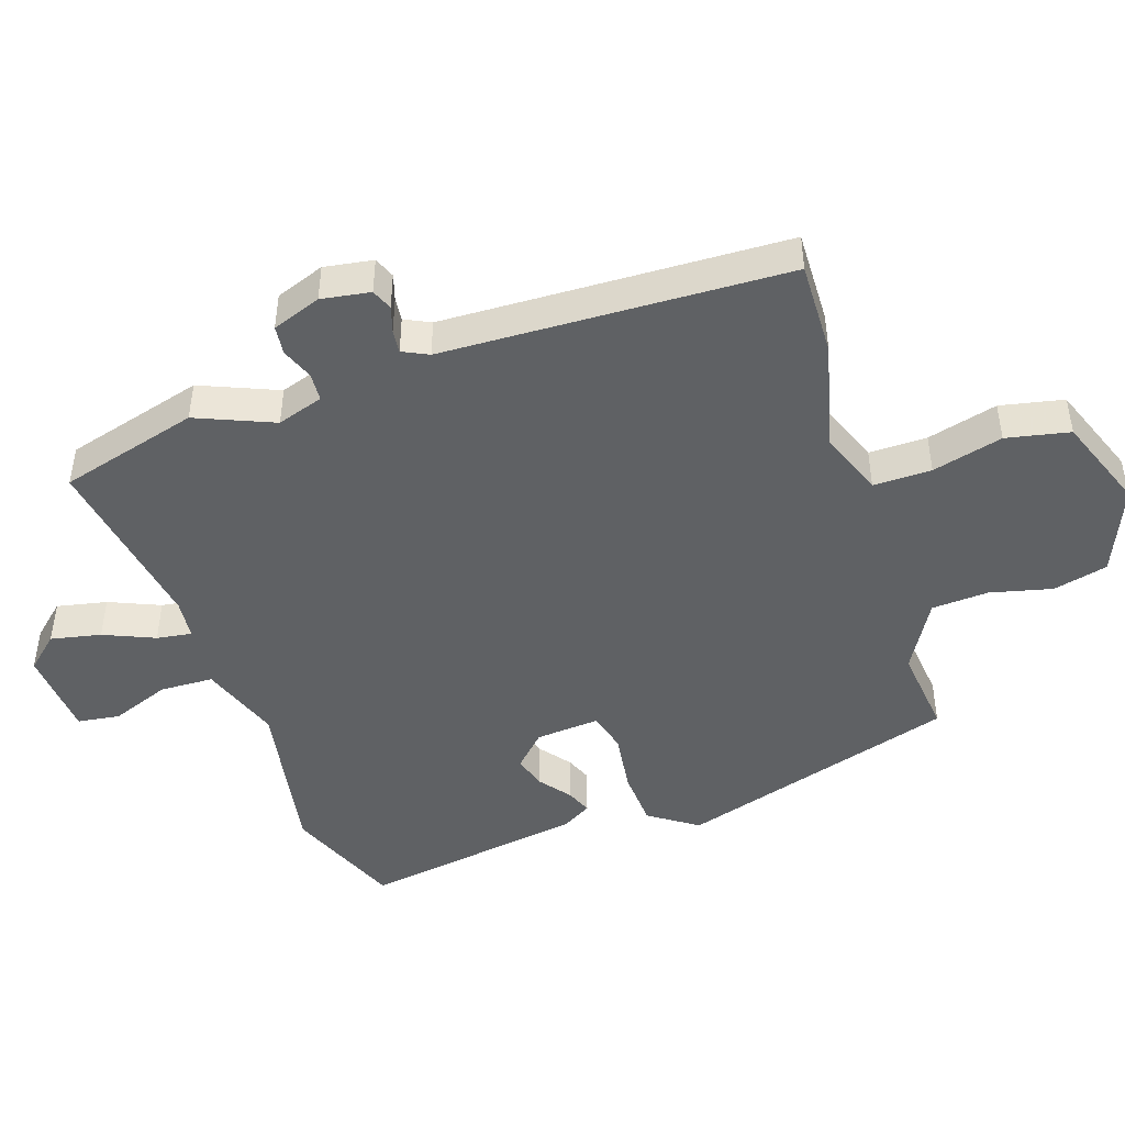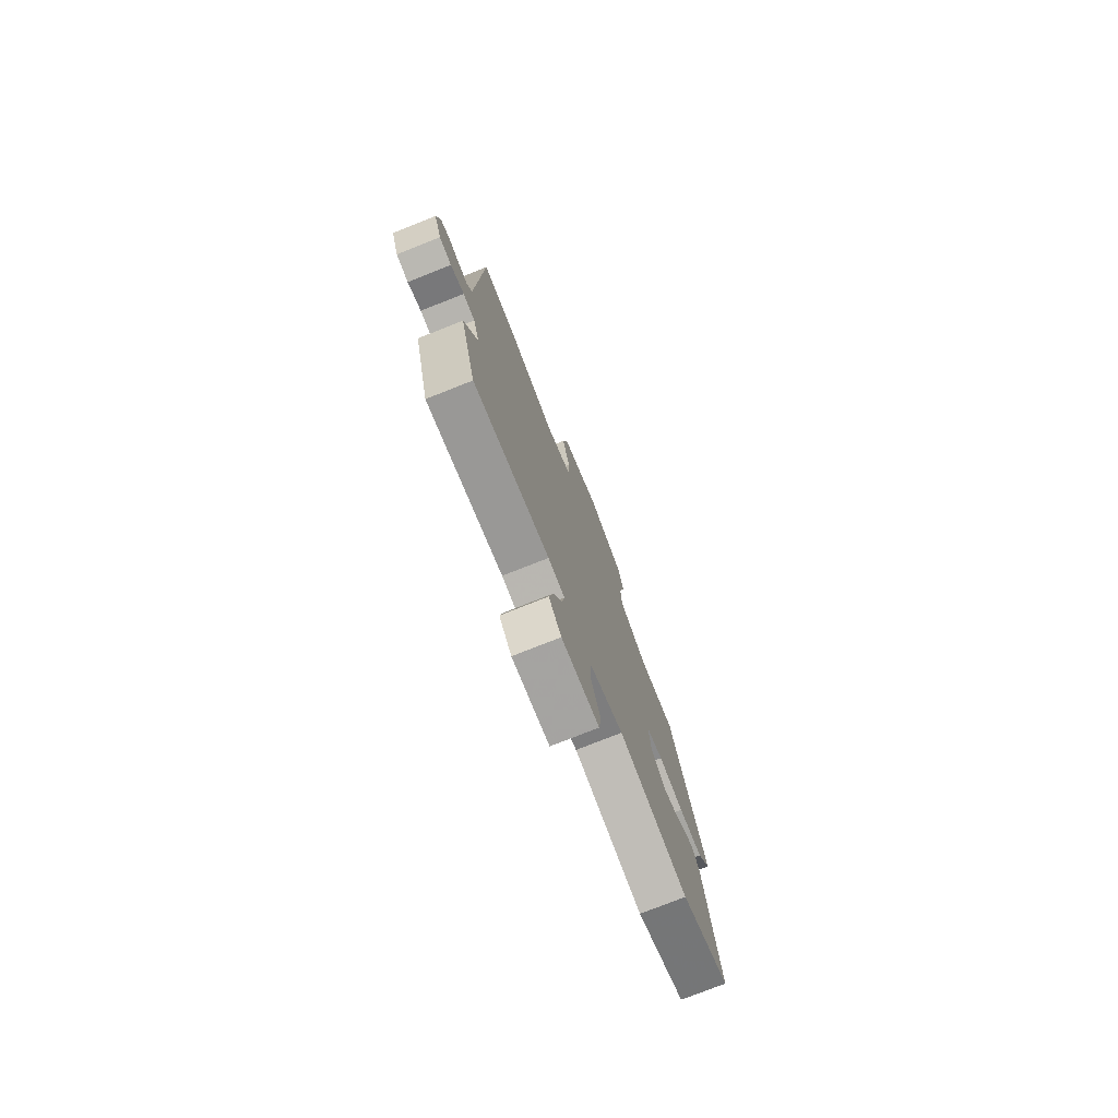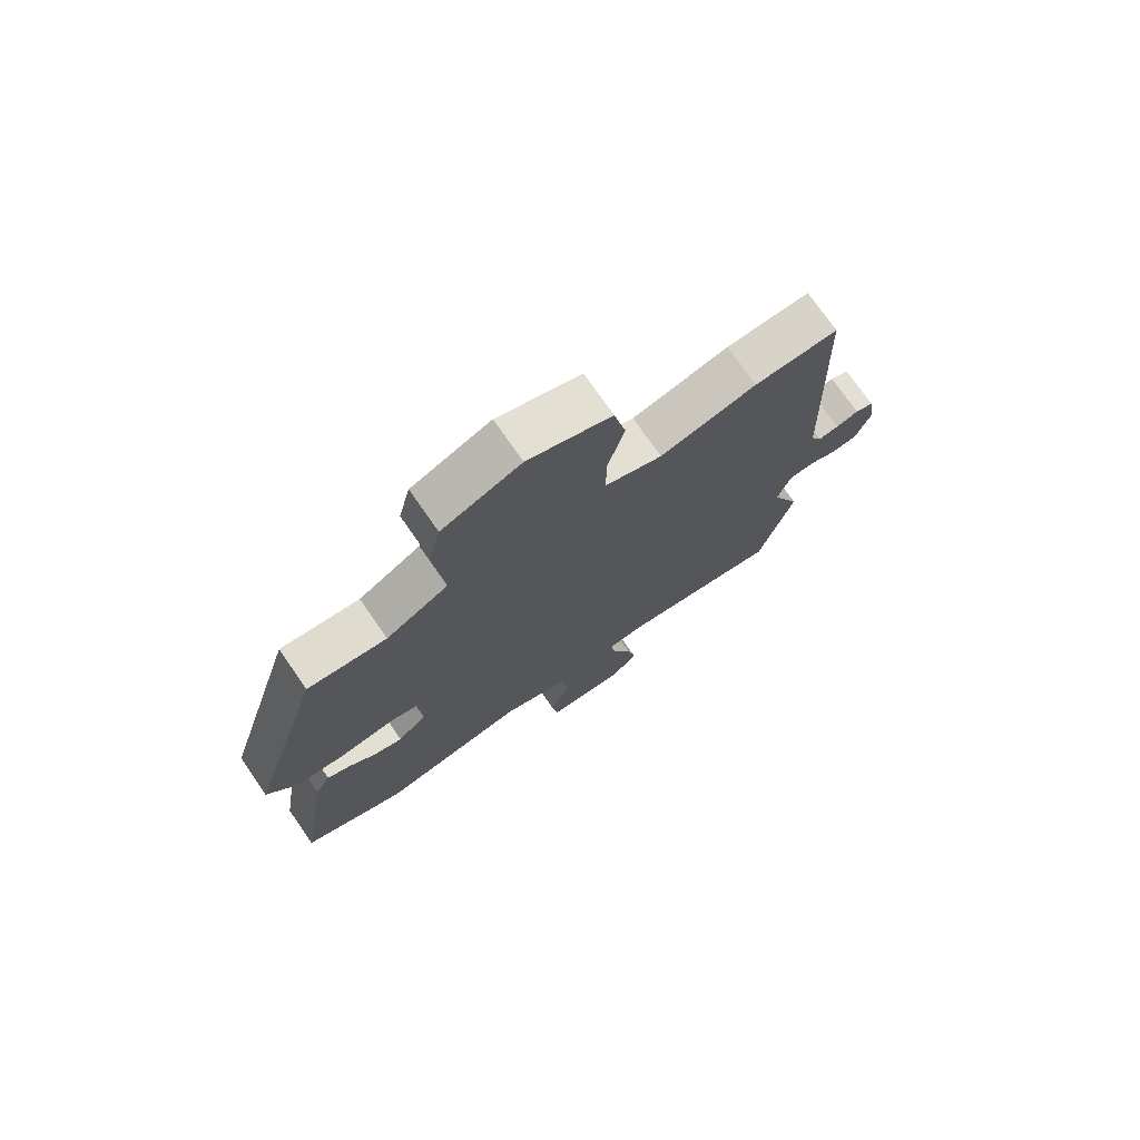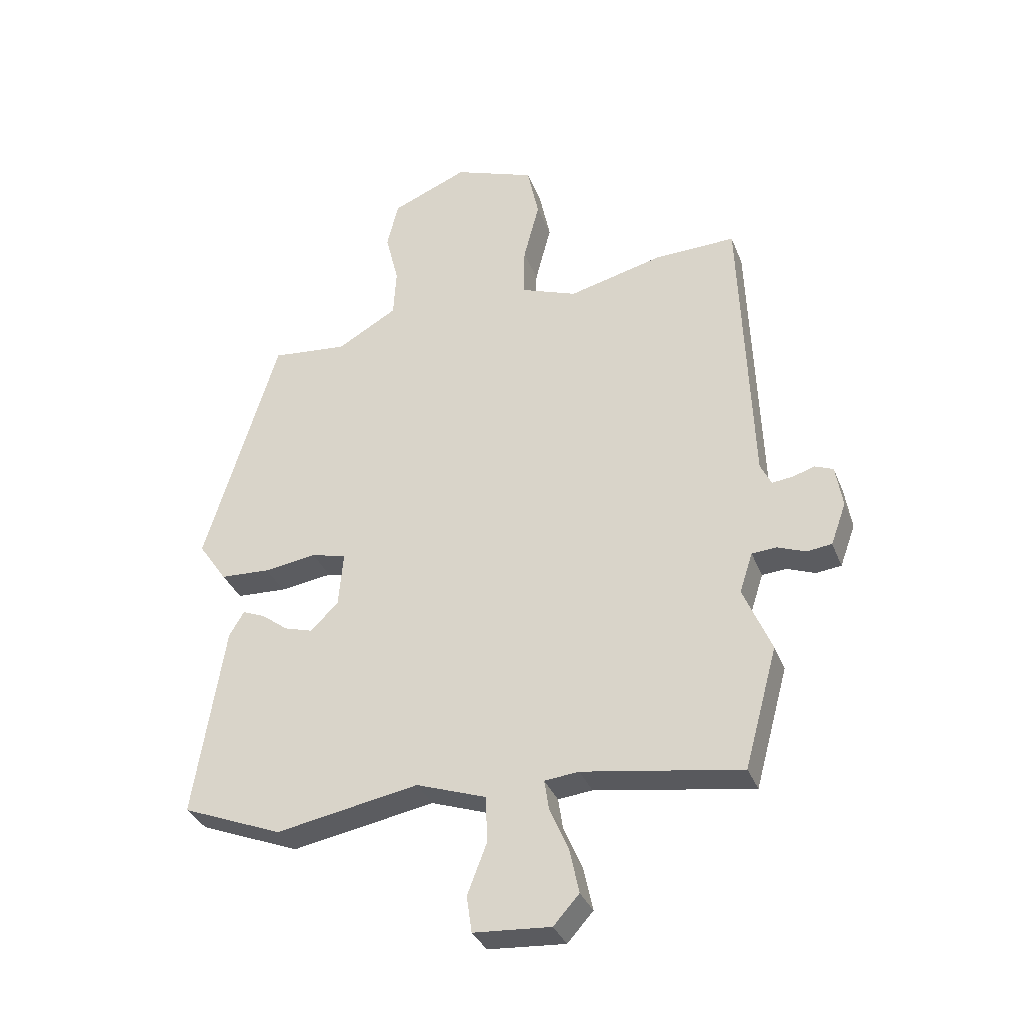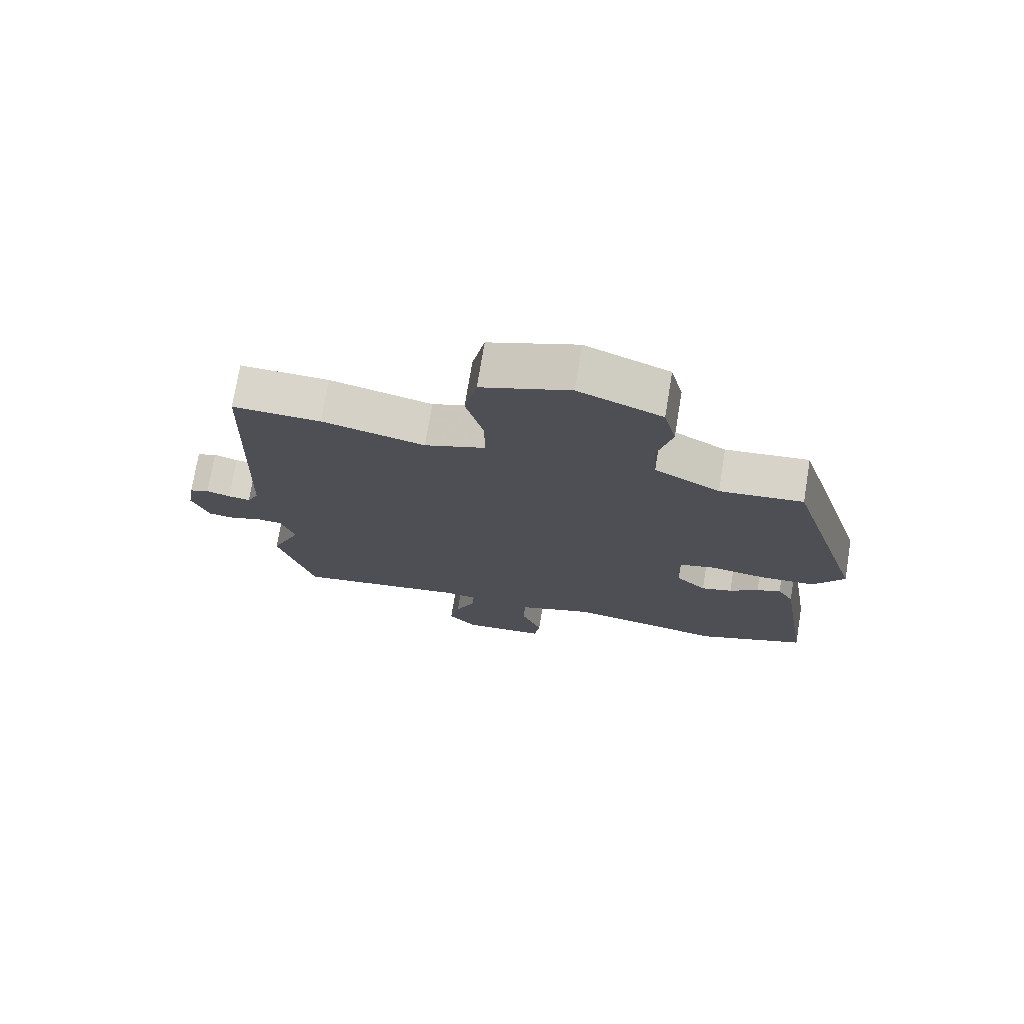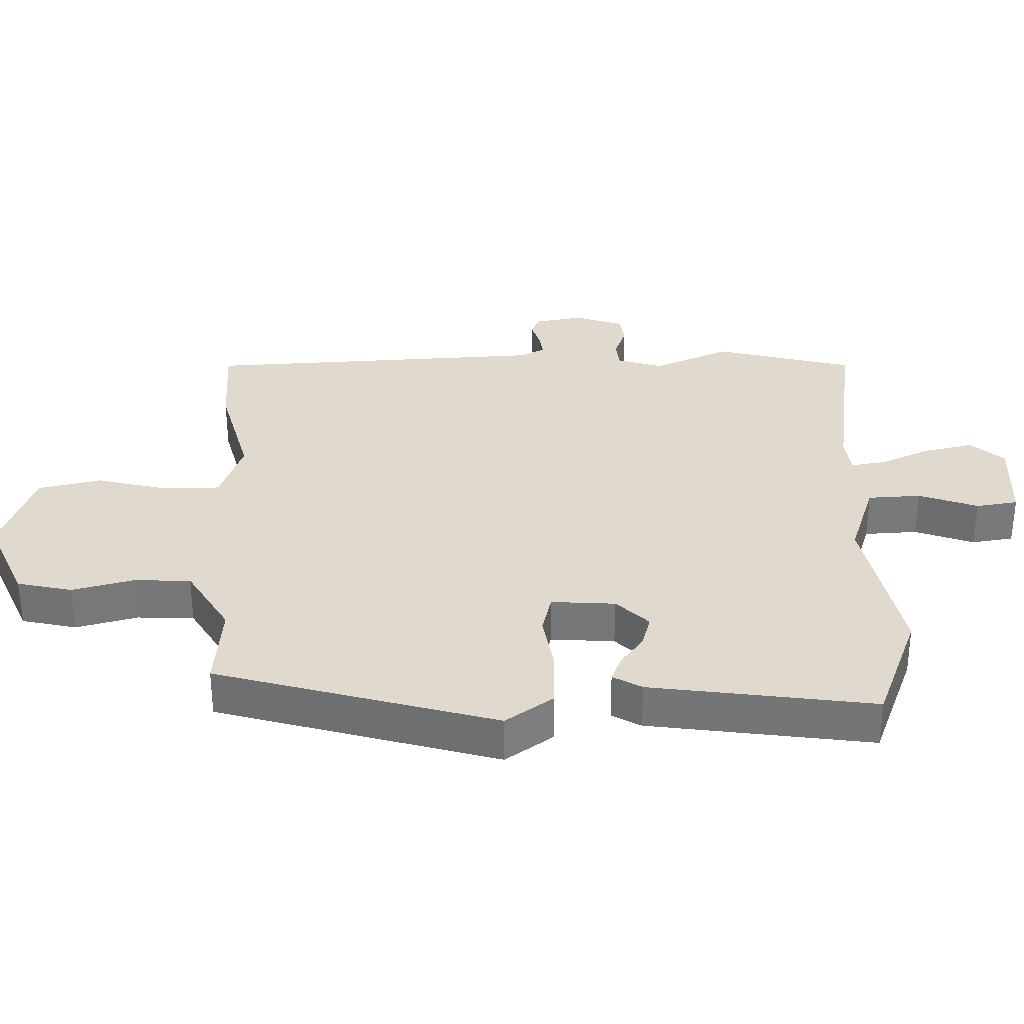
<metadata>
{"format":"obj","ext":"obj","renderer":"f3d","projection":"perspective","resolution":1024,"background":"white","views":[{"elev":-46.0,"azim":-71.5,"up":"+Y"},{"elev":-76.9,"azim":-68.4,"up":"+Z"},{"elev":74.6,"azim":145.2,"up":"+Z"},{"elev":-34.3,"azim":-160.3,"up":"+Z"},{"elev":74.4,"azim":9.3,"up":"+Z"},{"elev":32.7,"azim":87.9,"up":"+Y"}]}
</metadata>
<code>
v 0.511 0.07 -0.495
v 0.335 0.07 -0.566
v 0.085 0.07 -0.521
v -0.037 0.07 -0.564
v -0.04 0.07 -0.645
v -0.006 0.07 -0.734
v -0.015 0.07 -0.798
v -0.15 0.07 -0.808
v -0.195 0.07 -0.758
v -0.179 0.07 -0.682
v -0.146 0.07 -0.605
v -0.138 0.07 -0.552
v -0.198 0.07 -0.546
v -0.475 0.07 -0.591
v -0.533 0.07 -0.38
v -0.484 0.07 -0.263
v -0.507 0.07 -0.193
v -0.55 0.07 -0.19
v -0.599 0.07 -0.209
v -0.643 0.07 -0.204
v -0.67 0.07 -0.13
v -0.658 0.07 -0.056
v -0.626 0.07 -0.043
v -0.587 0.07 -0.055
v -0.551 0.07 -0.059
v -0.532 0.07 -0.02
v -0.513 0.07 0.5
v -0.37 0.07 0.496
v -0.205 0.07 0.455
v -0.107 0.07 0.492
v -0.108 0.07 0.58
v -0.136 0.07 0.687
v -0.116 0.07 0.783
v 0.026 0.07 0.836
v 0.16 0.07 0.78
v 0.18 0.07 0.697
v 0.157 0.07 0.603
v 0.162 0.07 0.517
v 0.268 0.07 0.456
v 0.402 0.07 0.47
v 0.53 0.07 0.047
v 0.48 0.07 -0.026
v 0.392 0.07 -0.031
v 0.3 0.07 -0.018
v 0.239 0.07 -0.034
v 0.247 0.07 -0.131
v 0.296 0.07 -0.179
v 0.346 0.07 -0.164
v 0.393 0.07 -0.128
v 0.432 0.07 -0.112
v 0.458 0.07 -0.156
v 0.511 0 -0.495
v 0.335 0 -0.566
v 0.085 0 -0.521
v -0.037 0 -0.564
v -0.04 0 -0.645
v -0.006 0 -0.734
v -0.015 0 -0.798
v -0.15 0 -0.808
v -0.195 0 -0.758
v -0.179 0 -0.682
v -0.146 0 -0.605
v -0.138 0 -0.552
v -0.198 0 -0.546
v -0.475 0 -0.591
v -0.533 0 -0.38
v -0.484 0 -0.263
v -0.507 0 -0.193
v -0.55 0 -0.19
v -0.599 0 -0.209
v -0.643 0 -0.204
v -0.67 0 -0.13
v -0.658 0 -0.056
v -0.626 0 -0.043
v -0.587 0 -0.055
v -0.551 0 -0.059
v -0.532 0 -0.02
v -0.513 0 0.5
v -0.37 0 0.496
v -0.205 0 0.455
v -0.107 0 0.492
v -0.108 0 0.58
v -0.136 0 0.687
v -0.116 0 0.783
v 0.026 0 0.836
v 0.16 0 0.78
v 0.18 0 0.697
v 0.157 0 0.603
v 0.162 0 0.517
v 0.268 0 0.456
v 0.402 0 0.47
v 0.53 0 0.047
v 0.48 0 -0.026
v 0.392 0 -0.031
v 0.3 0 -0.018
v 0.239 0 -0.034
v 0.247 0 -0.131
v 0.296 0 -0.179
v 0.346 0 -0.164
v 0.393 0 -0.128
v 0.432 0 -0.112
v 0.458 0 -0.156
f 48 49 50 51
f 47 48 51 1
f 46 47 1 2
f 41 42 43 44
f 39 40 41 44
f 38 39 44 45
f 34 35 36 37
f 34 37 38
f 31 32 33 34
f 30 31 34 38
f 29 30 38 45
f 26 27 28 29
f 25 26 29 45
f 21 22 23 24
f 21 24 25
f 18 19 20 21
f 17 18 21 25
f 16 17 25 45
f 13 14 15 16
f 12 13 16 45
f 8 9 10 11
f 5 6 7 8
f 4 5 8 11
f 46 2 3
f 46 3 4
f 12 45 46
f 4 11 12 46
f 102 101 100 99
f 52 102 99 98
f 53 52 98 97
f 95 94 93 92
f 95 92 91 90
f 96 95 90 89
f 88 87 86 85
f 89 88 85
f 85 84 83 82
f 89 85 82 81
f 96 89 81 80
f 80 79 78 77
f 96 80 77 76
f 75 74 73 72
f 76 75 72
f 72 71 70 69
f 76 72 69 68
f 96 76 68 67
f 67 66 65 64
f 96 67 64 63
f 62 61 60 59
f 59 58 57 56
f 62 59 56 55
f 54 53 97
f 55 54 97
f 97 96 63
f 97 63 62 55
f 1 52 53 2
f 2 53 54 3
f 3 54 55 4
f 4 55 56 5
f 5 56 57 6
f 6 57 58 7
f 7 58 59 8
f 8 59 60 9
f 9 60 61 10
f 10 61 62 11
f 11 62 63 12
f 12 63 64 13
f 13 64 65 14
f 14 65 66 15
f 15 66 67 16
f 16 67 68 17
f 17 68 69 18
f 18 69 70 19
f 19 70 71 20
f 20 71 72 21
f 21 72 73 22
f 22 73 74 23
f 23 74 75 24
f 24 75 76 25
f 25 76 77 26
f 26 77 78 27
f 27 78 79 28
f 28 79 80 29
f 29 80 81 30
f 30 81 82 31
f 31 82 83 32
f 32 83 84 33
f 33 84 85 34
f 34 85 86 35
f 35 86 87 36
f 36 87 88 37
f 37 88 89 38
f 38 89 90 39
f 39 90 91 40
f 40 91 92 41
f 41 92 93 42
f 42 93 94 43
f 43 94 95 44
f 44 95 96 45
f 45 96 97 46
f 46 97 98 47
f 47 98 99 48
f 48 99 100 49
f 49 100 101 50
f 50 101 102 51
f 51 102 52 1

</code>
